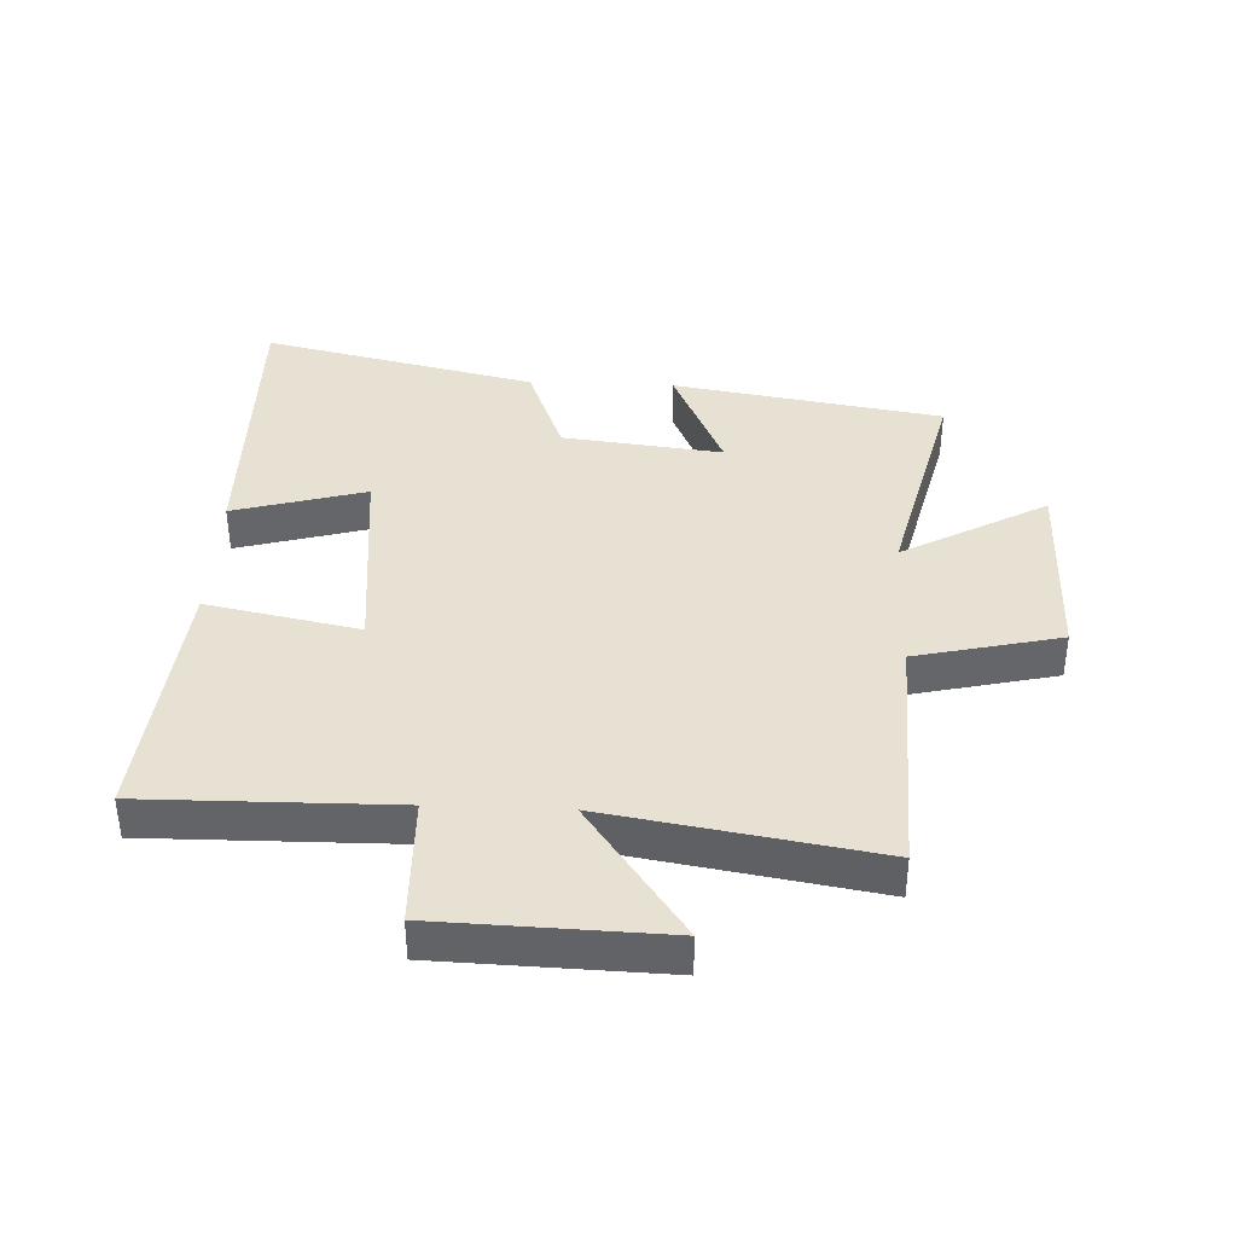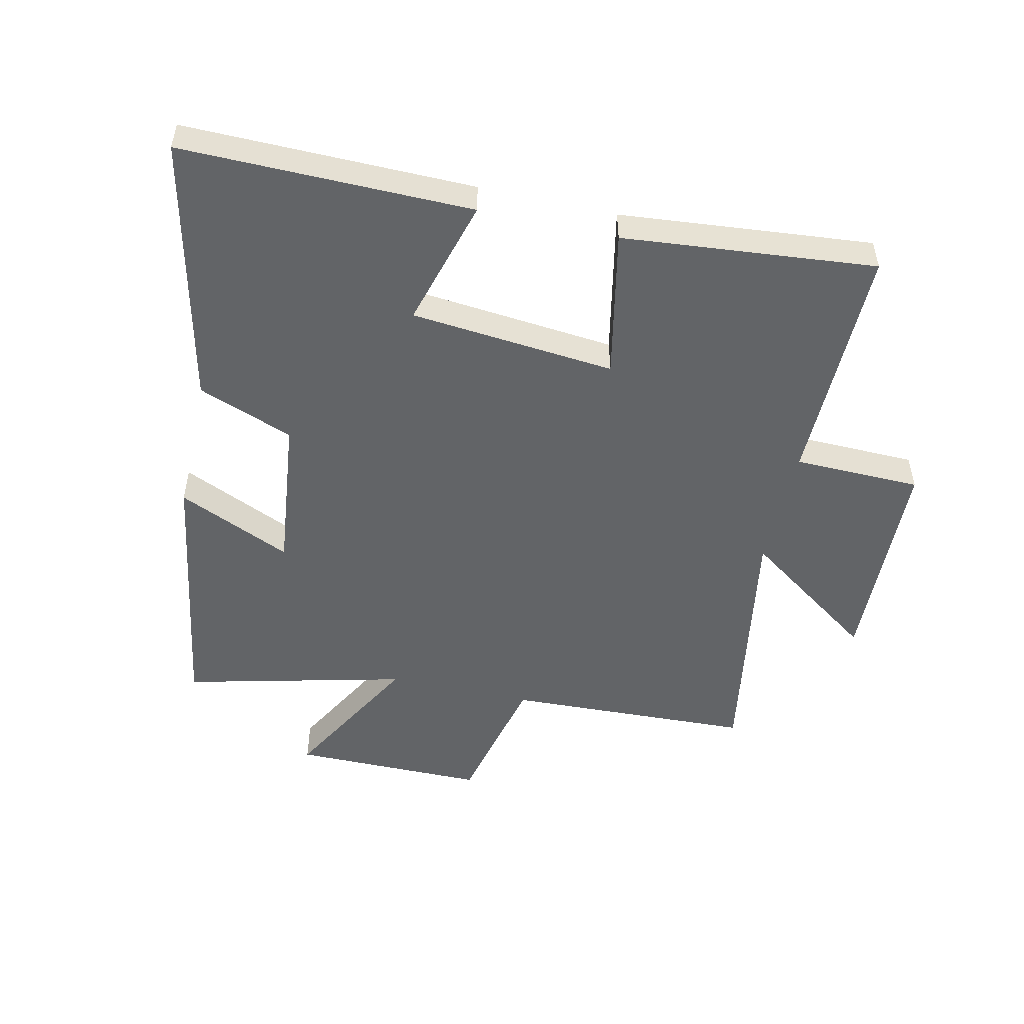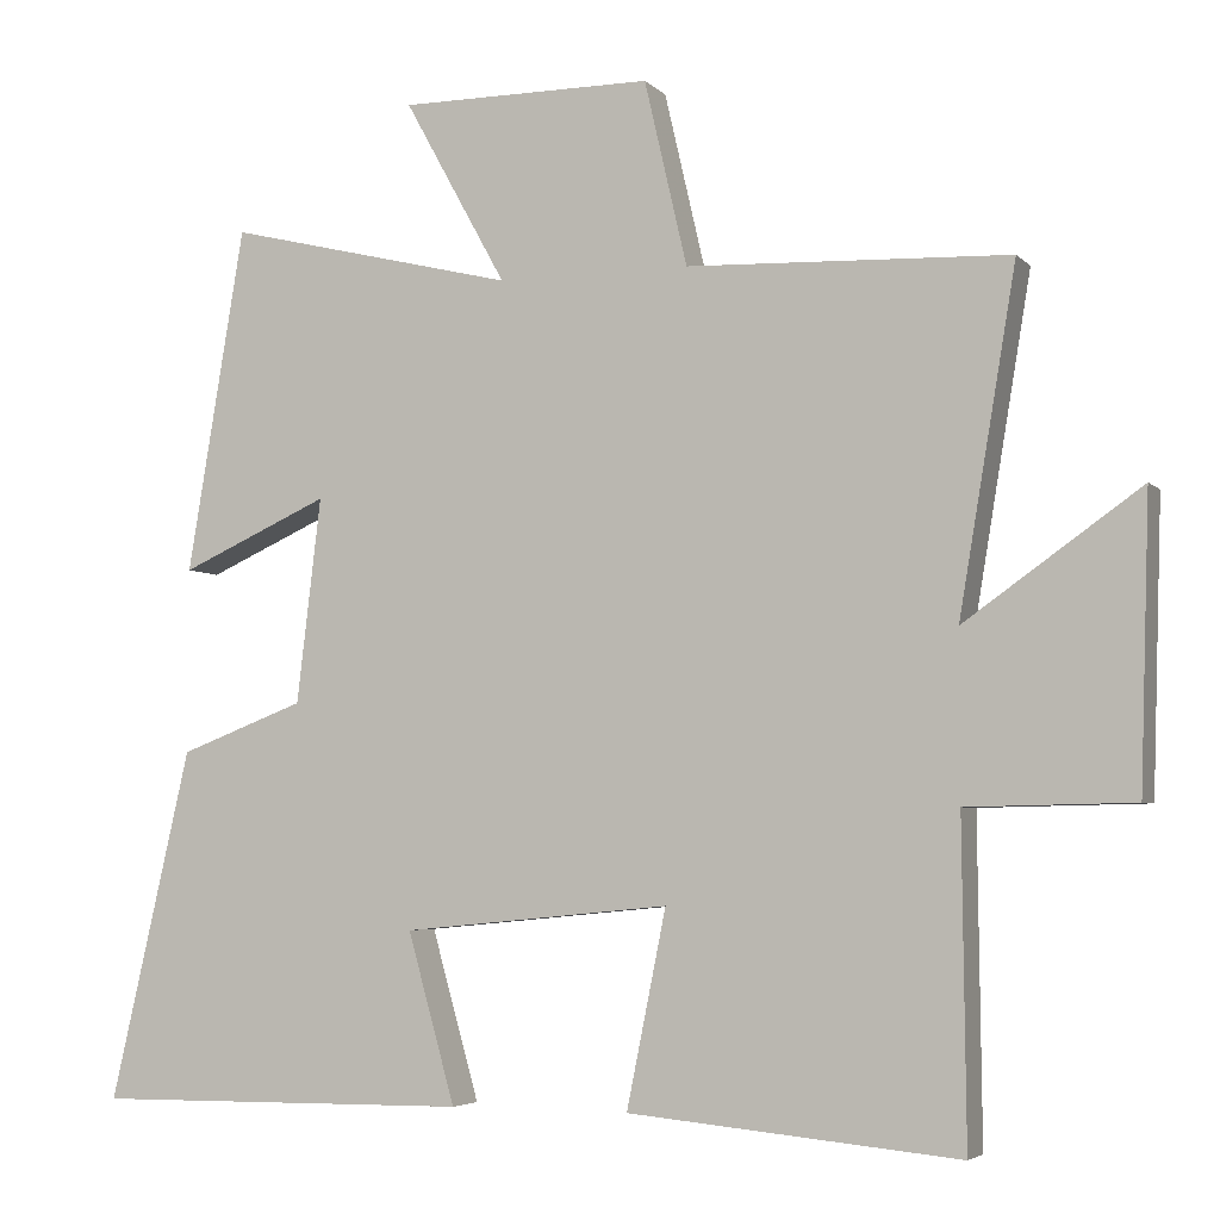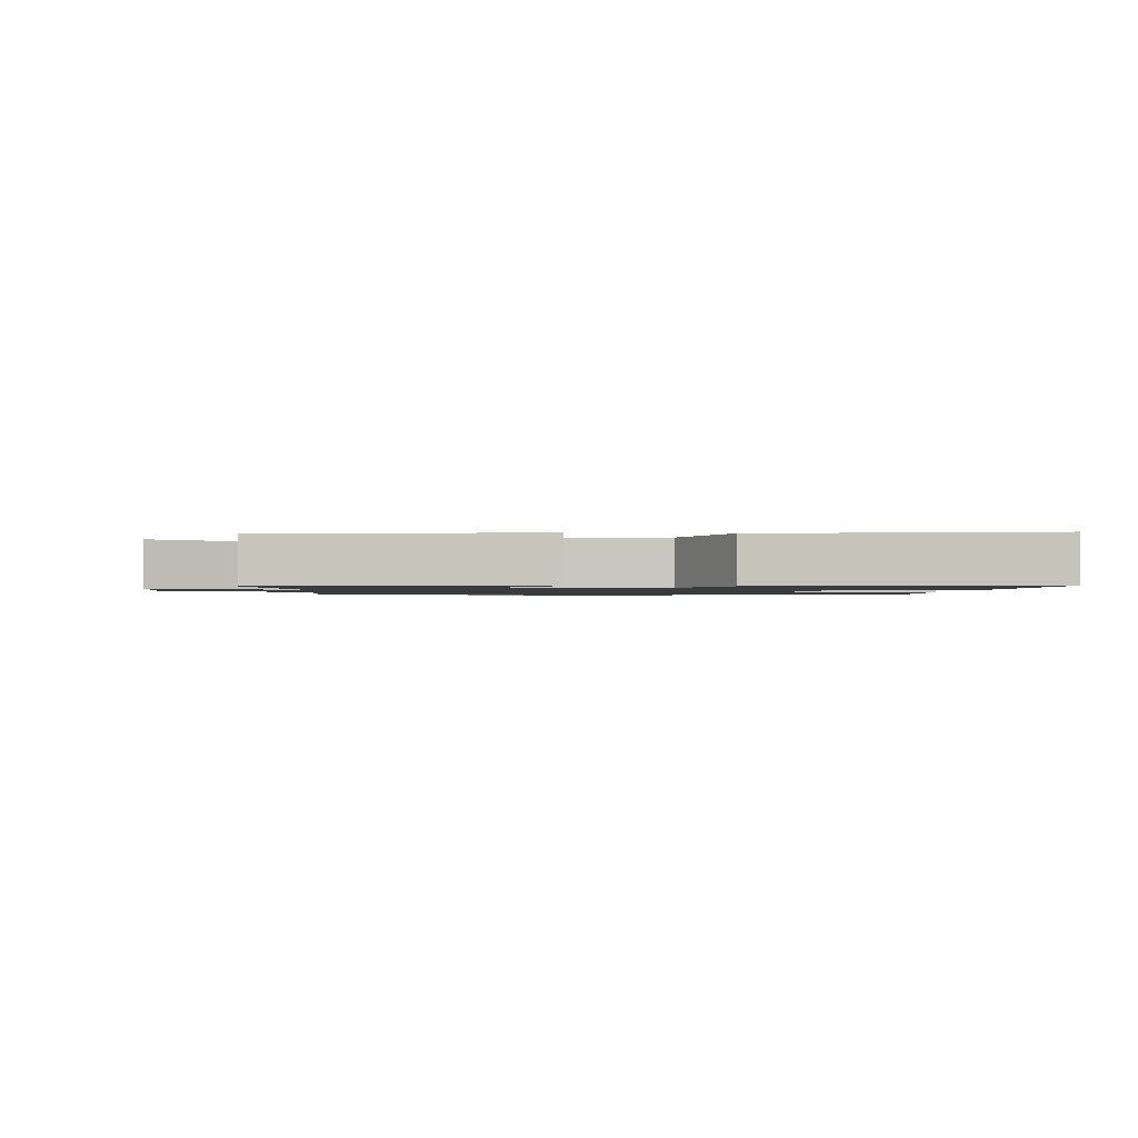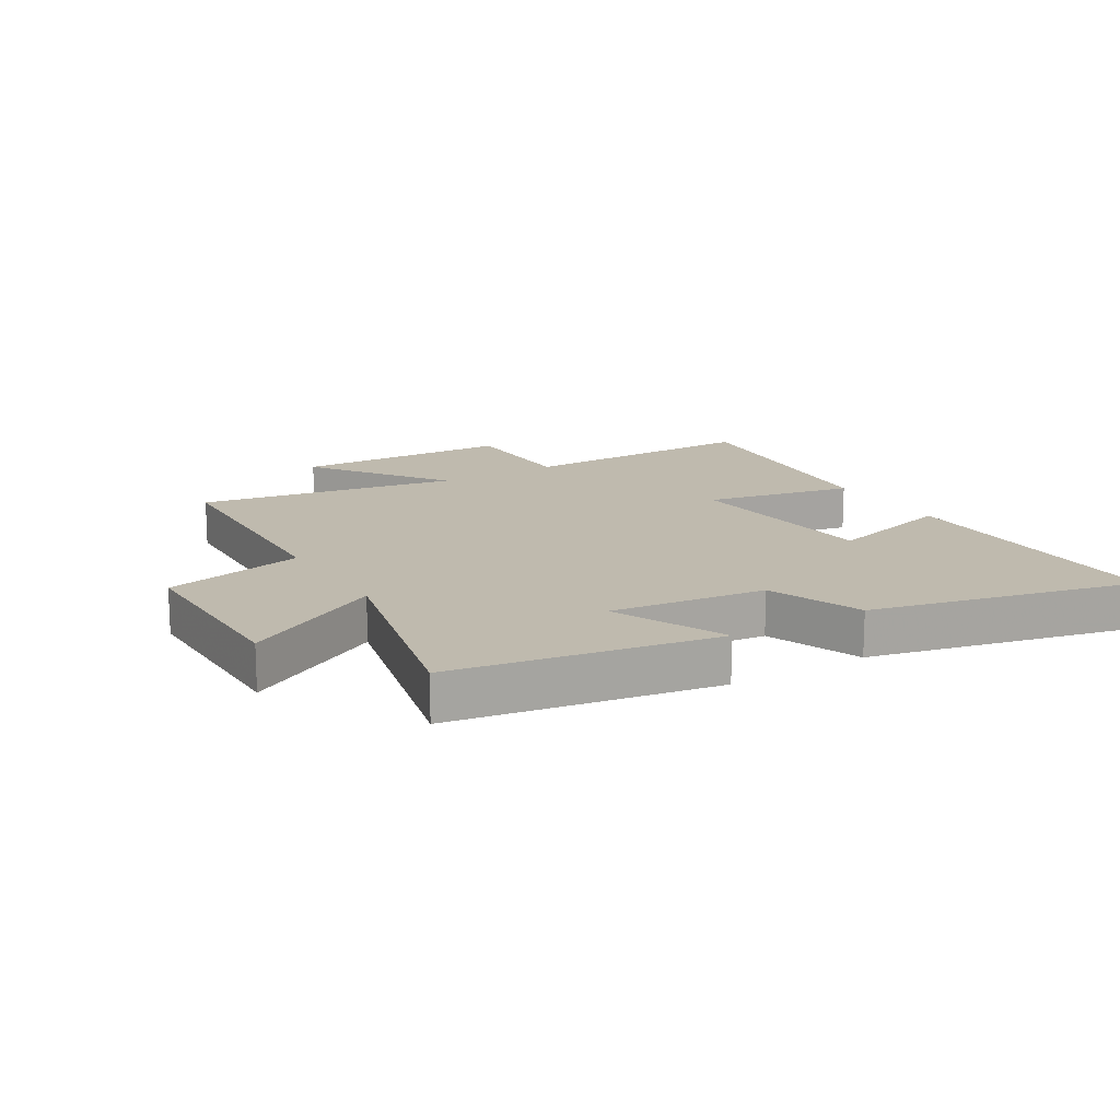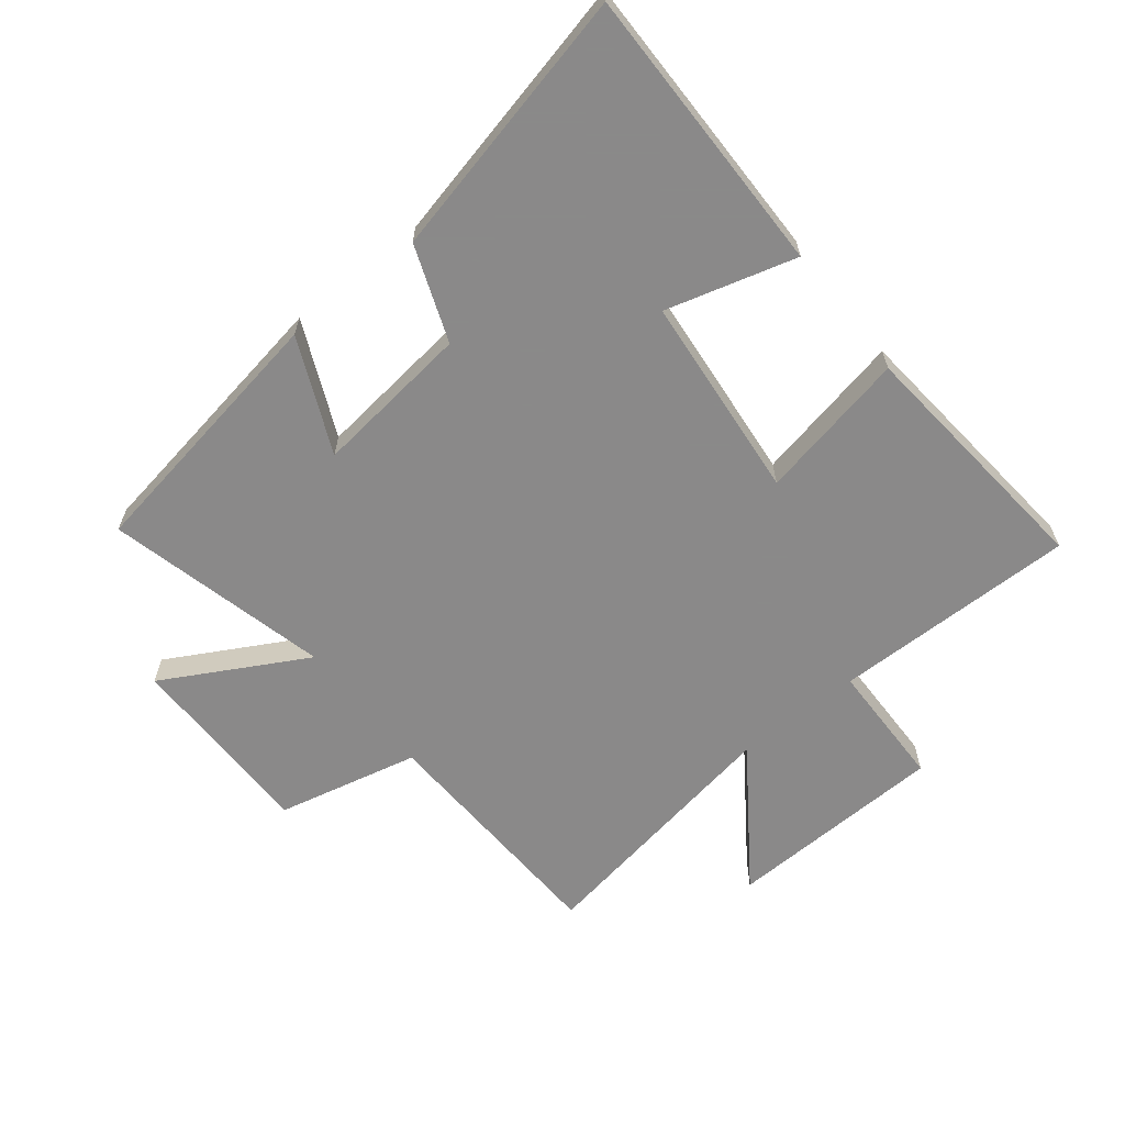
<metadata>
{"format":"obj","ext":"obj","renderer":"f3d","projection":"perspective","resolution":1024,"background":"white","views":[{"elev":38.6,"azim":-87.6,"up":"+Y"},{"elev":-51.1,"azim":167.3,"up":"+Y"},{"elev":-4.6,"azim":-158.3,"up":"+Z"},{"elev":-1.3,"azim":84.1,"up":"+Y"},{"elev":15.5,"azim":58.8,"up":"+Y"},{"elev":-63.3,"azim":128.5,"up":"+Y"}]}
</metadata>
<code>
v 0.429 0.07 0.588
v 0.5 0.07 0.16
v 0.315 0.07 0.243
v 0.345 0.07 -0.011
v 0.5 0.07 -0.07
v 0.6 0.07 -0.505
v 0.13 0.07 -0.5
v 0.189 0.07 -0.29
v -0.143 0.07 -0.258
v -0.094 0.07 -0.5
v -0.504 0.07 -0.539
v -0.5 0.07 -0.144
v -0.706 0.07 -0.14
v -0.718 0.07 0.216
v -0.5 0.07 0.062
v -0.571 0.07 0.484
v -0.171 0.07 0.5
v -0.118 0.07 0.73
v 0.196 0.07 0.73
v 0.069 0.07 0.5
v 0.429 0 0.588
v 0.5 0 0.16
v 0.315 0 0.243
v 0.345 0 -0.011
v 0.5 0 -0.07
v 0.6 0 -0.505
v 0.13 0 -0.5
v 0.189 0 -0.29
v -0.143 0 -0.258
v -0.094 0 -0.5
v -0.504 0 -0.539
v -0.5 0 -0.144
v -0.706 0 -0.14
v -0.718 0 0.216
v -0.5 0 0.062
v -0.571 0 0.484
v -0.171 0 0.5
v -0.118 0 0.73
v 0.196 0 0.73
v 0.069 0 0.5
f 17 18 19 20
f 15 16 17 20
f 15 20 1
f 12 13 14 15
f 12 15 1
f 9 10 11 12
f 8 9 12
f 5 6 7 8
f 4 5 8 12
f 3 4 12
f 1 2 3
f 1 3 12
f 40 39 38 37
f 40 37 36 35
f 21 40 35
f 35 34 33 32
f 21 35 32
f 32 31 30 29
f 32 29 28
f 28 27 26 25
f 32 28 25 24
f 32 24 23
f 23 22 21
f 32 23 21
f 1 21 22 2
f 2 22 23 3
f 3 23 24 4
f 4 24 25 5
f 5 25 26 6
f 6 26 27 7
f 7 27 28 8
f 8 28 29 9
f 9 29 30 10
f 10 30 31 11
f 11 31 32 12
f 12 32 33 13
f 13 33 34 14
f 14 34 35 15
f 15 35 36 16
f 16 36 37 17
f 17 37 38 18
f 18 38 39 19
f 19 39 40 20
f 20 40 21 1

</code>
